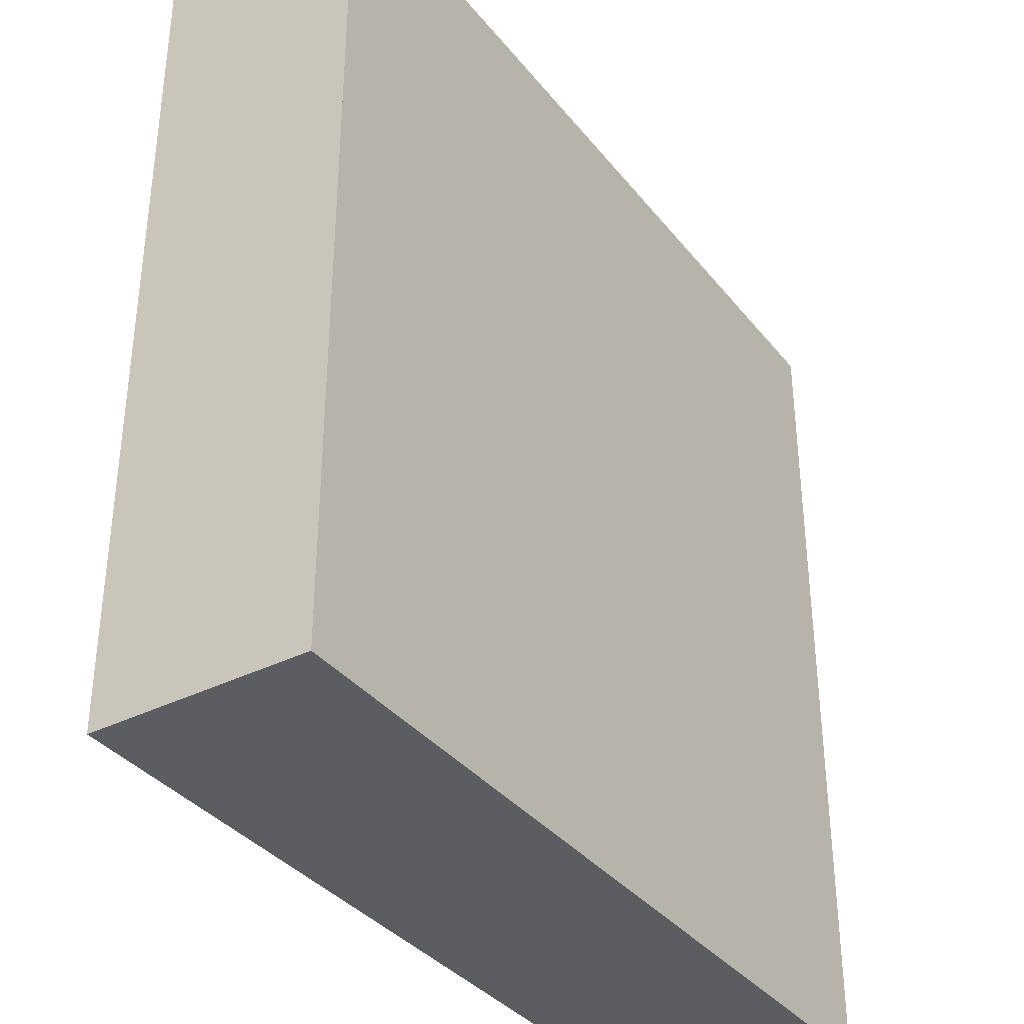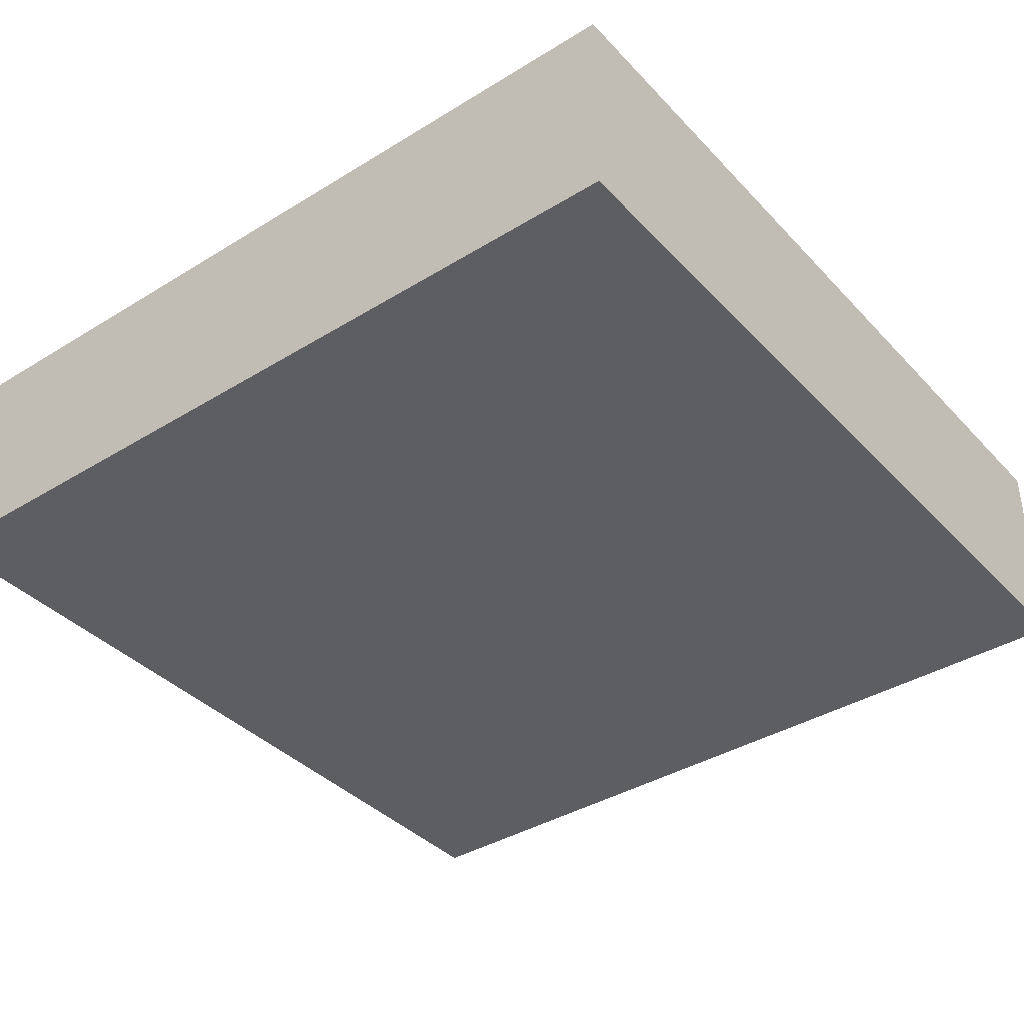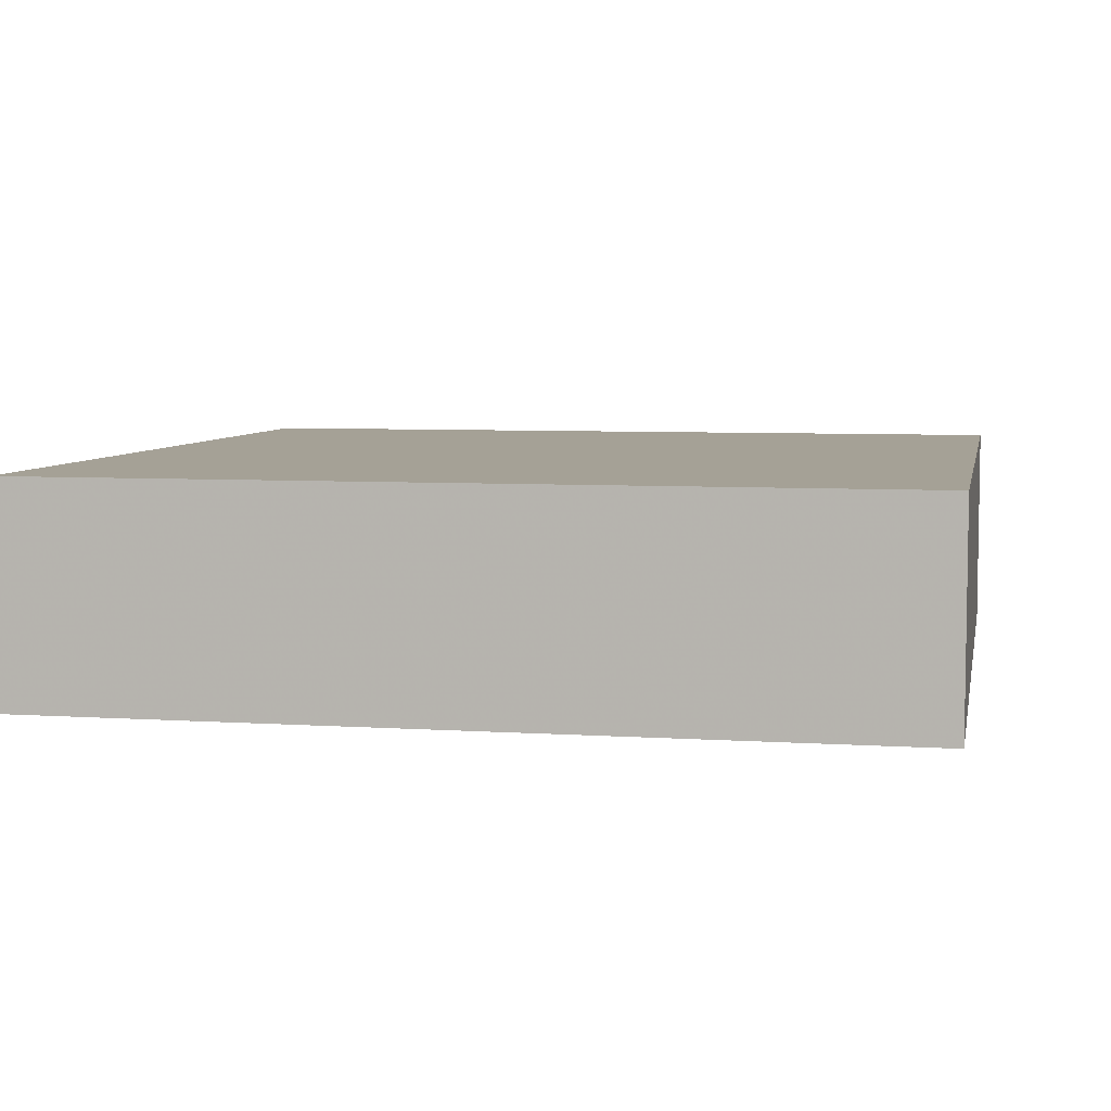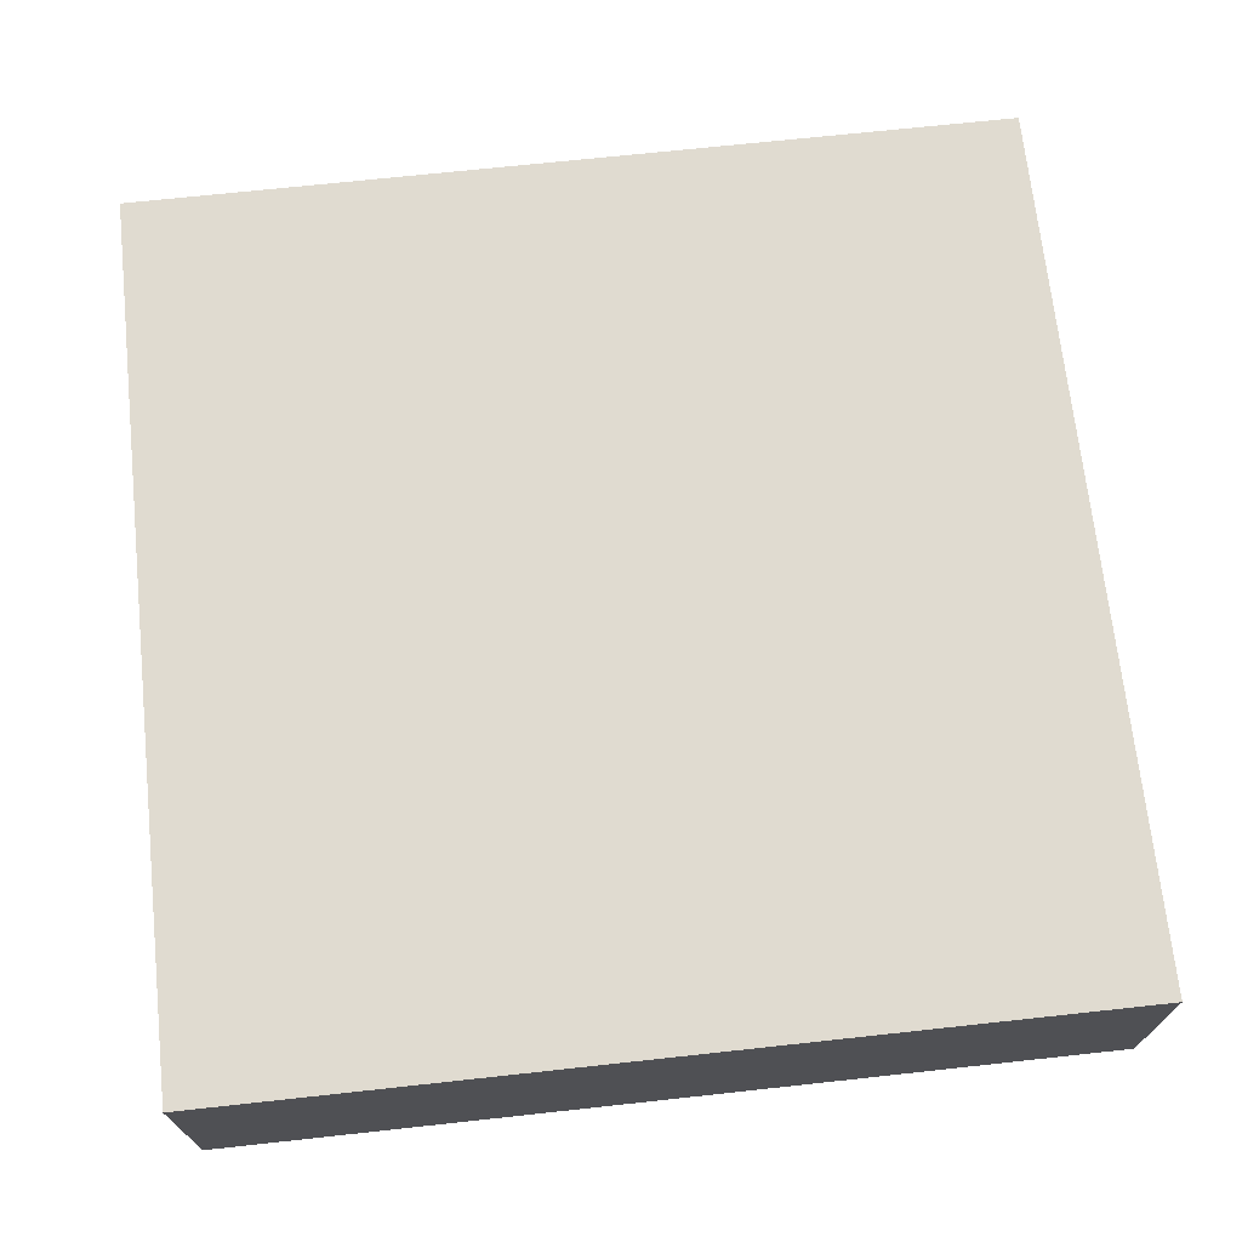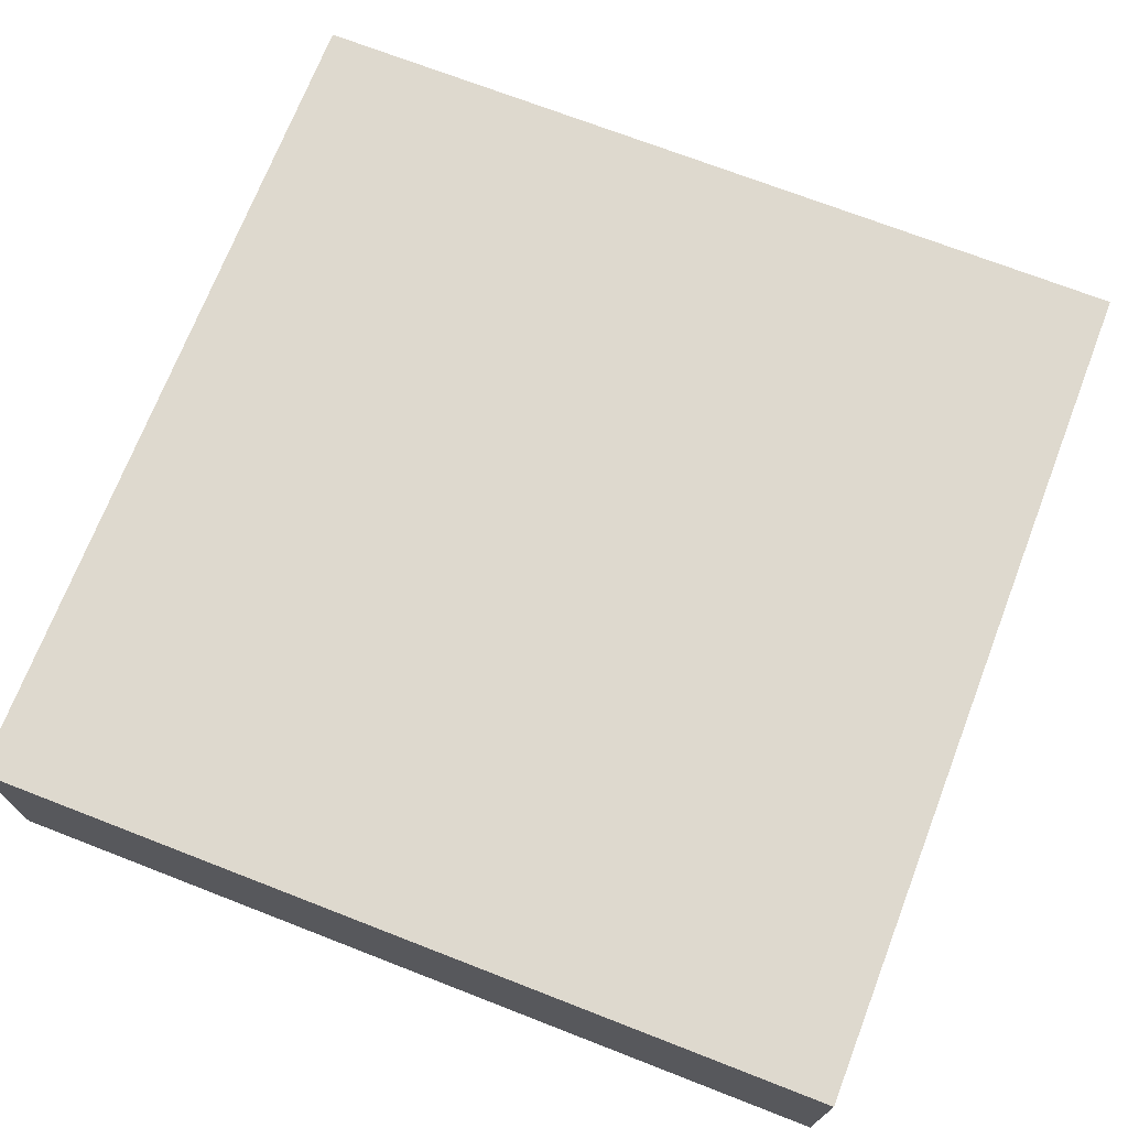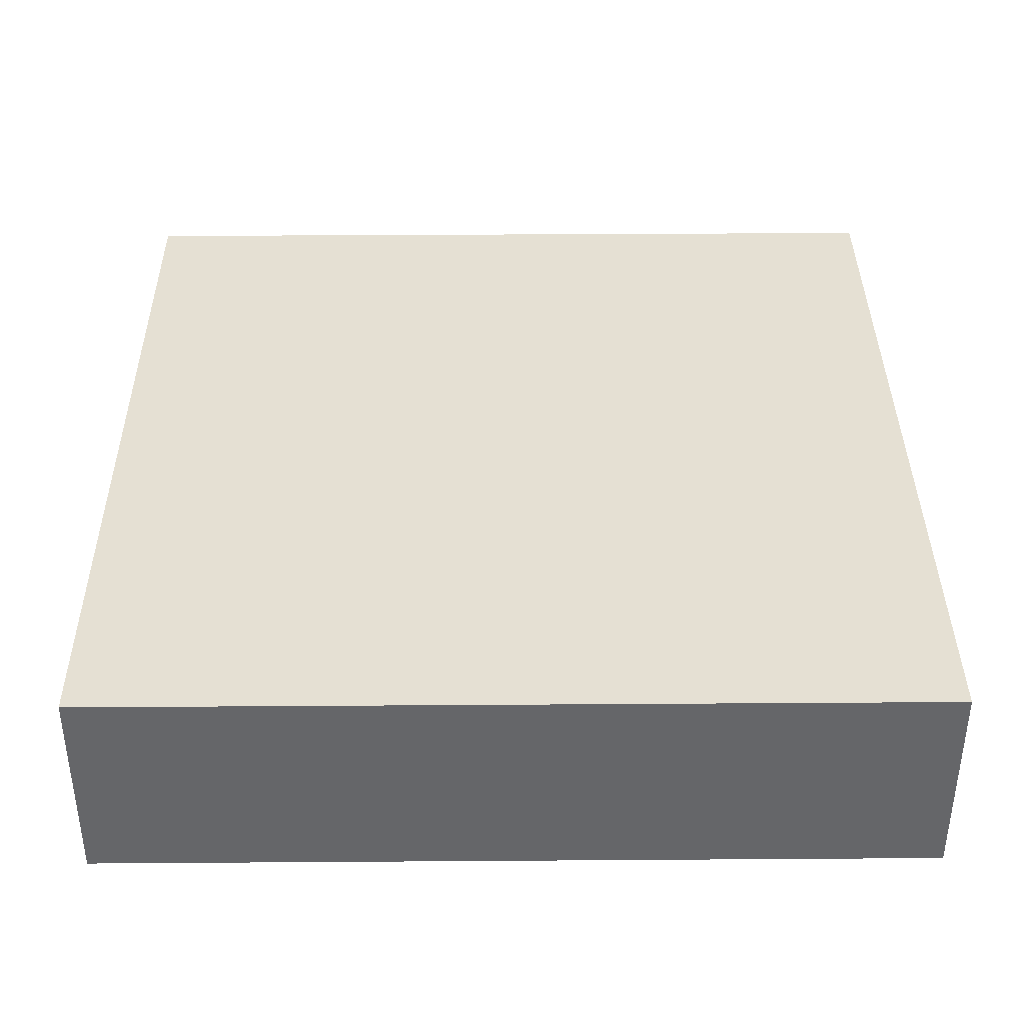
<metadata>
{"format":"obj","ext":"obj","renderer":"f3d","projection":"perspective","resolution":1024,"background":"white","views":[{"elev":-36.1,"azim":-56.7,"up":"+Z"},{"elev":-38.4,"azim":-52.2,"up":"+Y"},{"elev":6.1,"azim":-78.9,"up":"+Y"},{"elev":70.1,"azim":-96.2,"up":"+Y"},{"elev":71.5,"azim":111.2,"up":"+Y"},{"elev":38.2,"azim":-90.5,"up":"+Y"}]}
</metadata>
<code>
v -2 0.5 -2
v -1.556 0.5 -2
v -1.111 0.5 -2
v -0.6667 0.5 -2
v -0.2222 0.5 -2
v 0.2222 0.5 -2
v 0.6667 0.5 -2
v 1.111 0.5 -2
v 1.556 0.5 -2
v 2 0.5 -2
v -2 0.5 -1.556
v -1.556 0.5 -1.556
v -1.111 0.5 -1.556
v -0.6667 0.5 -1.556
v -0.2222 0.5 -1.556
v 0.2222 0.5 -1.556
v 0.6667 0.5 -1.556
v 1.111 0.5 -1.556
v 1.556 0.5 -1.556
v 2 0.5 -1.556
v -2 0.5 -1.111
v -1.556 0.5 -1.111
v -1.111 0.5 -1.111
v -0.6667 0.5 -1.111
v -0.2222 0.5 -1.111
v 0.2222 0.5 -1.111
v 0.6667 0.5 -1.111
v 1.111 0.5 -1.111
v 1.556 0.5 -1.111
v 2 0.5 -1.111
v -2 0.5 -0.6667
v -1.556 0.5 -0.6667
v -1.111 0.5 -0.6667
v -0.6667 0.5 -0.6667
v -0.2222 0.5 -0.6667
v 0.2222 0.5 -0.6667
v 0.6667 0.5 -0.6667
v 1.111 0.5 -0.6667
v 1.556 0.5 -0.6667
v 2 0.5 -0.6667
v -2 0.5 -0.2222
v -1.556 0.5 -0.2222
v -1.111 0.5 -0.2222
v -0.6667 0.5 -0.2222
v -0.2222 0.5 -0.2222
v 0.2222 0.5 -0.2222
v 0.6667 0.5 -0.2222
v 1.111 0.5 -0.2222
v 1.556 0.5 -0.2222
v 2 0.5 -0.2222
v -2 0.5 0.2222
v -1.556 0.5 0.2222
v -1.111 0.5 0.2222
v -0.6667 0.5 0.2222
v -0.2222 0.5 0.2222
v 0.2222 0.5 0.2222
v 0.6667 0.5 0.2222
v 1.111 0.5 0.2222
v 1.556 0.5 0.2222
v 2 0.5 0.2222
v -2 0.5 0.6667
v -1.556 0.5 0.6667
v -1.111 0.5 0.6667
v -0.6667 0.5 0.6667
v -0.2222 0.5 0.6667
v 0.2222 0.5 0.6667
v 0.6667 0.5 0.6667
v 1.111 0.5 0.6667
v 1.556 0.5 0.6667
v 2 0.5 0.6667
v -2 0.5 1.111
v -1.556 0.5 1.111
v -1.111 0.5 1.111
v -0.6667 0.5 1.111
v -0.2222 0.5 1.111
v 0.2222 0.5 1.111
v 0.6667 0.5 1.111
v 1.111 0.5 1.111
v 1.556 0.5 1.111
v 2 0.5 1.111
v -2 0.5 1.556
v -1.556 0.5 1.556
v -1.111 0.5 1.556
v -0.6667 0.5 1.556
v -0.2222 0.5 1.556
v 0.2222 0.5 1.556
v 0.6667 0.5 1.556
v 1.111 0.5 1.556
v 1.556 0.5 1.556
v 2 0.5 1.556
v -2 0.5 2
v -1.556 0.5 2
v -1.111 0.5 2
v -0.6667 0.5 2
v -0.2222 0.5 2
v 0.2222 0.5 2
v 0.6667 0.5 2
v 1.111 0.5 2
v 1.556 0.5 2
v 2 0.5 2
v -2 -0.5 -2
v -1.556 -0.5 -2
v -1.111 -0.5 -2
v -0.6667 -0.5 -2
v -0.2222 -0.5 -2
v 0.2222 -0.5 -2
v 0.6667 -0.5 -2
v 1.111 -0.5 -2
v 1.556 -0.5 -2
v 2 -0.5 -2
v -2 -0.5 -1.556
v -1.556 -0.5 -1.556
v -1.111 -0.5 -1.556
v -0.6667 -0.5 -1.556
v -0.2222 -0.5 -1.556
v 0.2222 -0.5 -1.556
v 0.6667 -0.5 -1.556
v 1.111 -0.5 -1.556
v 1.556 -0.5 -1.556
v 2 -0.5 -1.556
v -2 -0.5 -1.111
v -1.556 -0.5 -1.111
v -1.111 -0.5 -1.111
v -0.6667 -0.5 -1.111
v -0.2222 -0.5 -1.111
v 0.2222 -0.5 -1.111
v 0.6667 -0.5 -1.111
v 1.111 -0.5 -1.111
v 1.556 -0.5 -1.111
v 2 -0.5 -1.111
v -2 -0.5 -0.6667
v -1.556 -0.5 -0.6667
v -1.111 -0.5 -0.6667
v -0.6667 -0.5 -0.6667
v -0.2222 -0.5 -0.6667
v 0.2222 -0.5 -0.6667
v 0.6667 -0.5 -0.6667
v 1.111 -0.5 -0.6667
v 1.556 -0.5 -0.6667
v 2 -0.5 -0.6667
v -2 -0.5 -0.2222
v -1.556 -0.5 -0.2222
v -1.111 -0.5 -0.2222
v -0.6667 -0.5 -0.2222
v -0.2222 -0.5 -0.2222
v 0.2222 -0.5 -0.2222
v 0.6667 -0.5 -0.2222
v 1.111 -0.5 -0.2222
v 1.556 -0.5 -0.2222
v 2 -0.5 -0.2222
v -2 -0.5 0.2222
v -1.556 -0.5 0.2222
v -1.111 -0.5 0.2222
v -0.6667 -0.5 0.2222
v -0.2222 -0.5 0.2222
v 0.2222 -0.5 0.2222
v 0.6667 -0.5 0.2222
v 1.111 -0.5 0.2222
v 1.556 -0.5 0.2222
v 2 -0.5 0.2222
v -2 -0.5 0.6667
v -1.556 -0.5 0.6667
v -1.111 -0.5 0.6667
v -0.6667 -0.5 0.6667
v -0.2222 -0.5 0.6667
v 0.2222 -0.5 0.6667
v 0.6667 -0.5 0.6667
v 1.111 -0.5 0.6667
v 1.556 -0.5 0.6667
v 2 -0.5 0.6667
v -2 -0.5 1.111
v -1.556 -0.5 1.111
v -1.111 -0.5 1.111
v -0.6667 -0.5 1.111
v -0.2222 -0.5 1.111
v 0.2222 -0.5 1.111
v 0.6667 -0.5 1.111
v 1.111 -0.5 1.111
v 1.556 -0.5 1.111
v 2 -0.5 1.111
v -2 -0.5 1.556
v -1.556 -0.5 1.556
v -1.111 -0.5 1.556
v -0.6667 -0.5 1.556
v -0.2222 -0.5 1.556
v 0.2222 -0.5 1.556
v 0.6667 -0.5 1.556
v 1.111 -0.5 1.556
v 1.556 -0.5 1.556
v 2 -0.5 1.556
v -2 -0.5 2
v -1.556 -0.5 2
v -1.111 -0.5 2
v -0.6667 -0.5 2
v -0.2222 -0.5 2
v 0.2222 -0.5 2
v 0.6667 -0.5 2
v 1.111 -0.5 2
v 1.556 -0.5 2
v 2 -0.5 2
f 1 11 12 2
f 2 12 13 3
f 3 13 14 4
f 4 14 15 5
f 5 15 16 6
f 6 16 17 7
f 7 17 18 8
f 8 18 19 9
f 9 19 20 10
f 11 21 22 12
f 12 22 23 13
f 13 23 24 14
f 14 24 25 15
f 15 25 26 16
f 16 26 27 17
f 17 27 28 18
f 18 28 29 19
f 19 29 30 20
f 21 31 32 22
f 22 32 33 23
f 23 33 34 24
f 24 34 35 25
f 25 35 36 26
f 26 36 37 27
f 27 37 38 28
f 28 38 39 29
f 29 39 40 30
f 31 41 42 32
f 32 42 43 33
f 33 43 44 34
f 34 44 45 35
f 35 45 46 36
f 36 46 47 37
f 37 47 48 38
f 38 48 49 39
f 39 49 50 40
f 41 51 52 42
f 42 52 53 43
f 43 53 54 44
f 44 54 55 45
f 45 55 56 46
f 46 56 57 47
f 47 57 58 48
f 48 58 59 49
f 49 59 60 50
f 51 61 62 52
f 52 62 63 53
f 53 63 64 54
f 54 64 65 55
f 55 65 66 56
f 56 66 67 57
f 57 67 68 58
f 58 68 69 59
f 59 69 70 60
f 61 71 72 62
f 62 72 73 63
f 63 73 74 64
f 64 74 75 65
f 65 75 76 66
f 66 76 77 67
f 67 77 78 68
f 68 78 79 69
f 69 79 80 70
f 71 81 82 72
f 72 82 83 73
f 73 83 84 74
f 74 84 85 75
f 75 85 86 76
f 76 86 87 77
f 77 87 88 78
f 78 88 89 79
f 79 89 90 80
f 81 91 92 82
f 82 92 93 83
f 83 93 94 84
f 84 94 95 85
f 85 95 96 86
f 86 96 97 87
f 87 97 98 88
f 88 98 99 89
f 89 99 100 90
f 1 2 102 101
f 2 3 103 102
f 3 4 104 103
f 4 5 105 104
f 5 6 106 105
f 6 7 107 106
f 7 8 108 107
f 8 9 109 108
f 9 10 110 109
f 10 20 120 110
f 20 30 130 120
f 30 40 140 130
f 40 50 150 140
f 50 60 160 150
f 60 70 170 160
f 70 80 180 170
f 80 90 190 180
f 90 100 200 190
f 100 99 199 200
f 99 98 198 199
f 98 97 197 198
f 97 96 196 197
f 96 95 195 196
f 95 94 194 195
f 94 93 193 194
f 93 92 192 193
f 92 91 191 192
f 91 81 181 191
f 81 71 171 181
f 71 61 161 171
f 61 51 151 161
f 51 41 141 151
f 41 31 131 141
f 31 21 121 131
f 21 11 111 121
f 11 1 101 111
f 101 102 103 104 105 106 107 108 109 110 120 130 140 150 160 170 180 190 200 199 198 197 196 195 194 193 192 191 181 171 161 151 141 131 121 111

</code>
